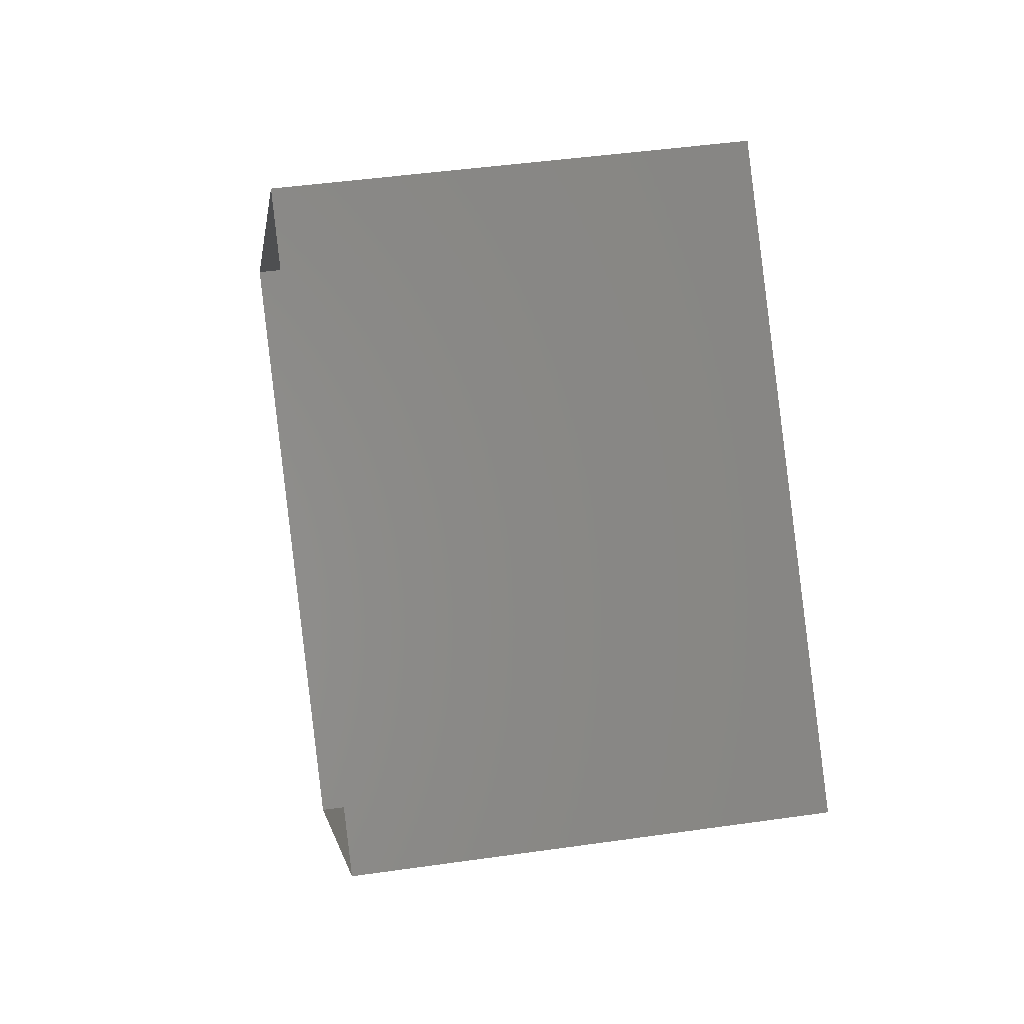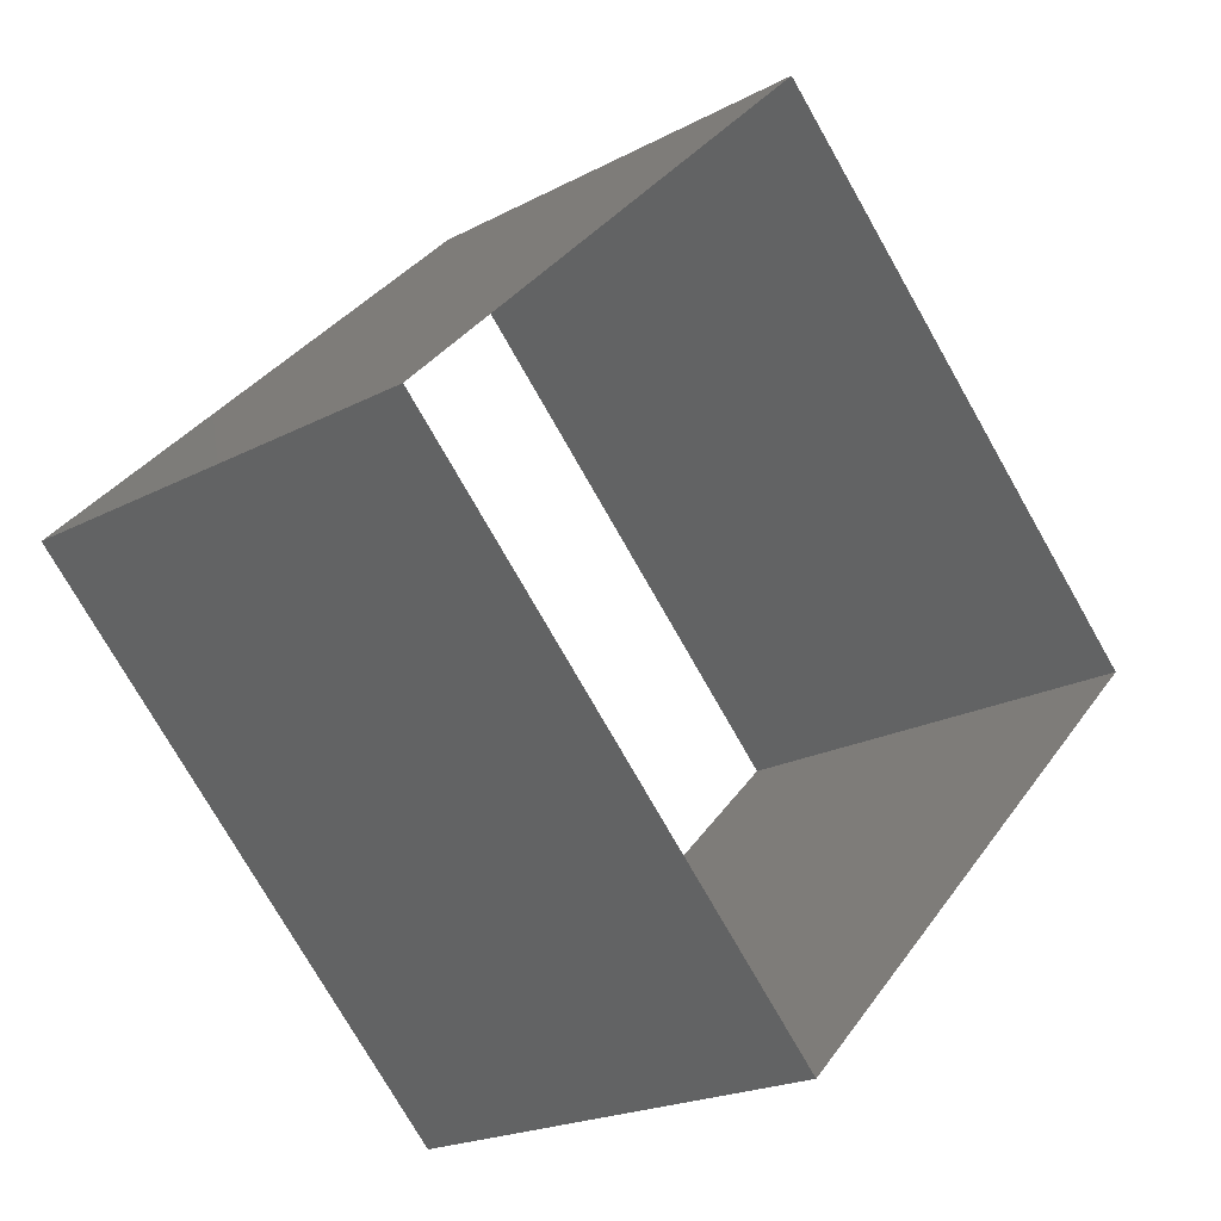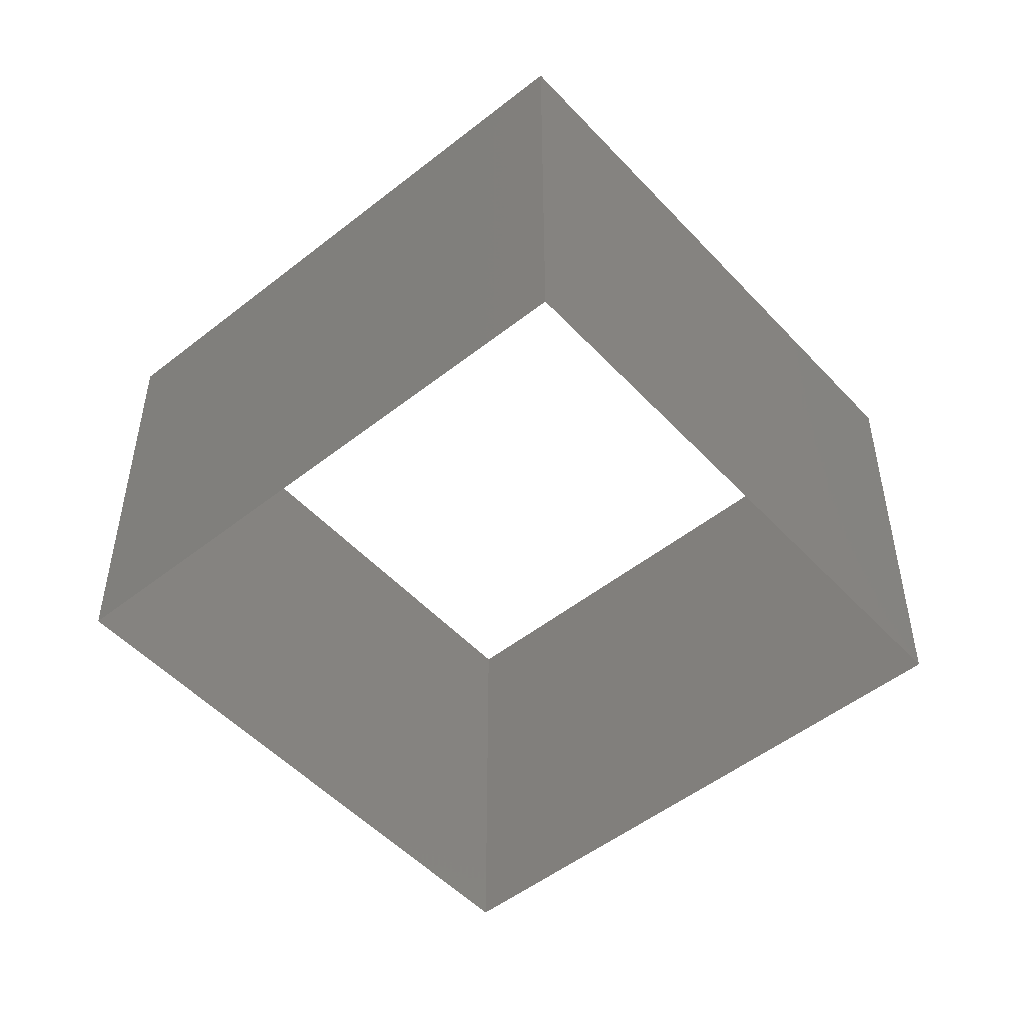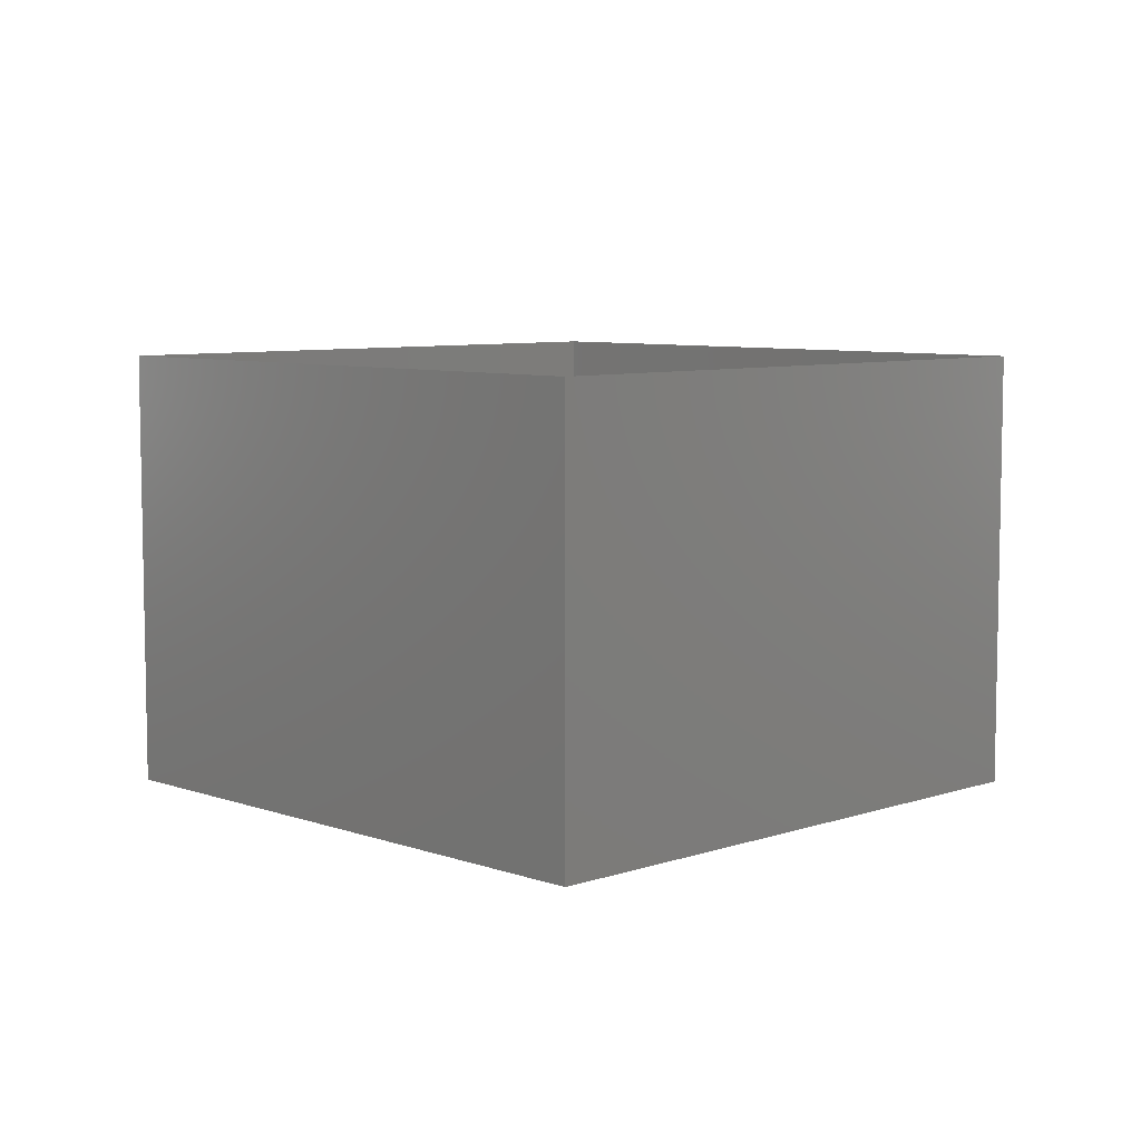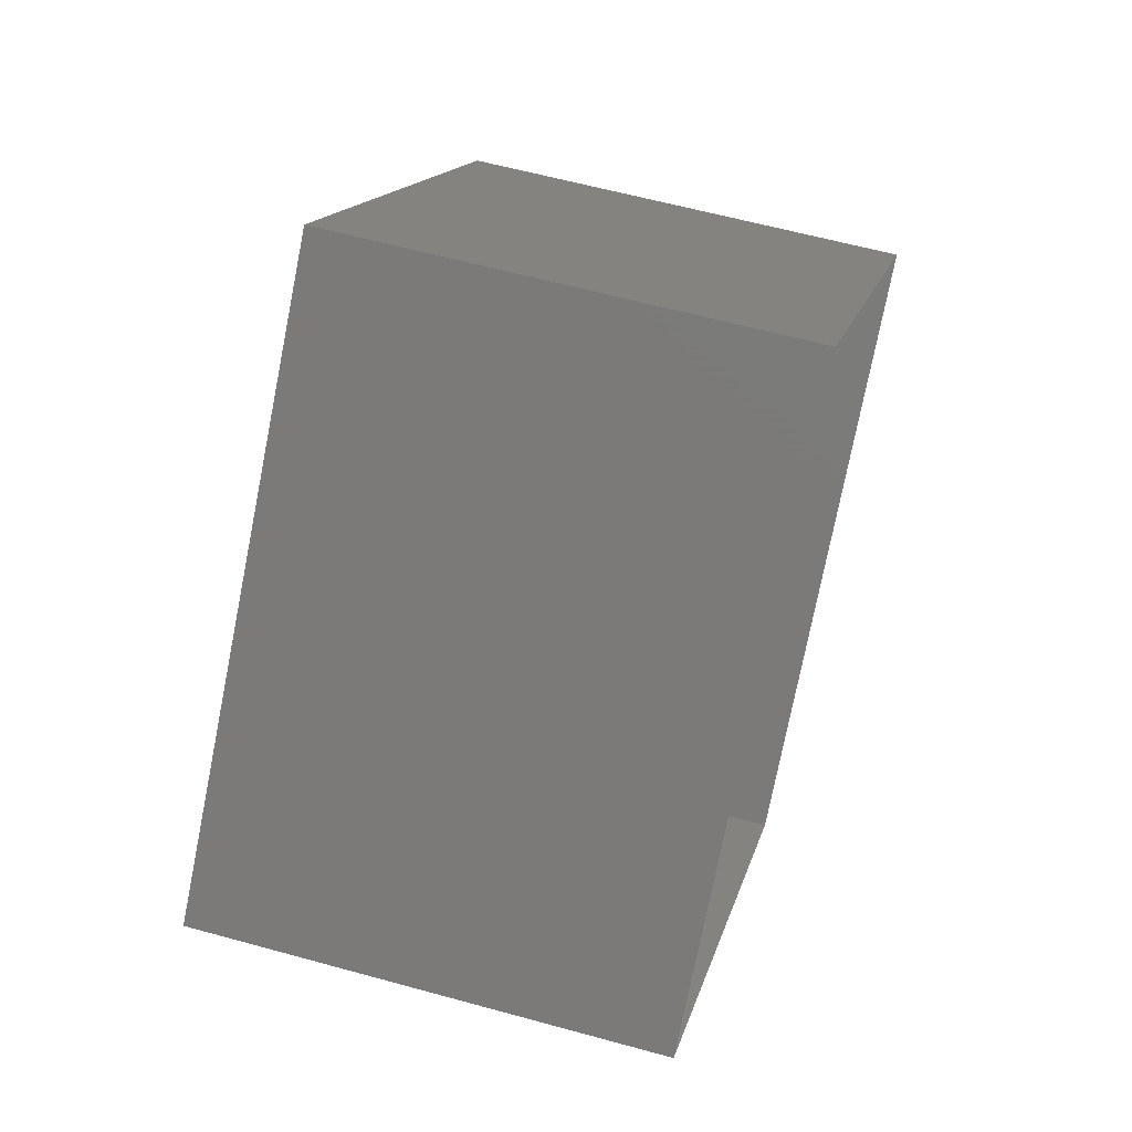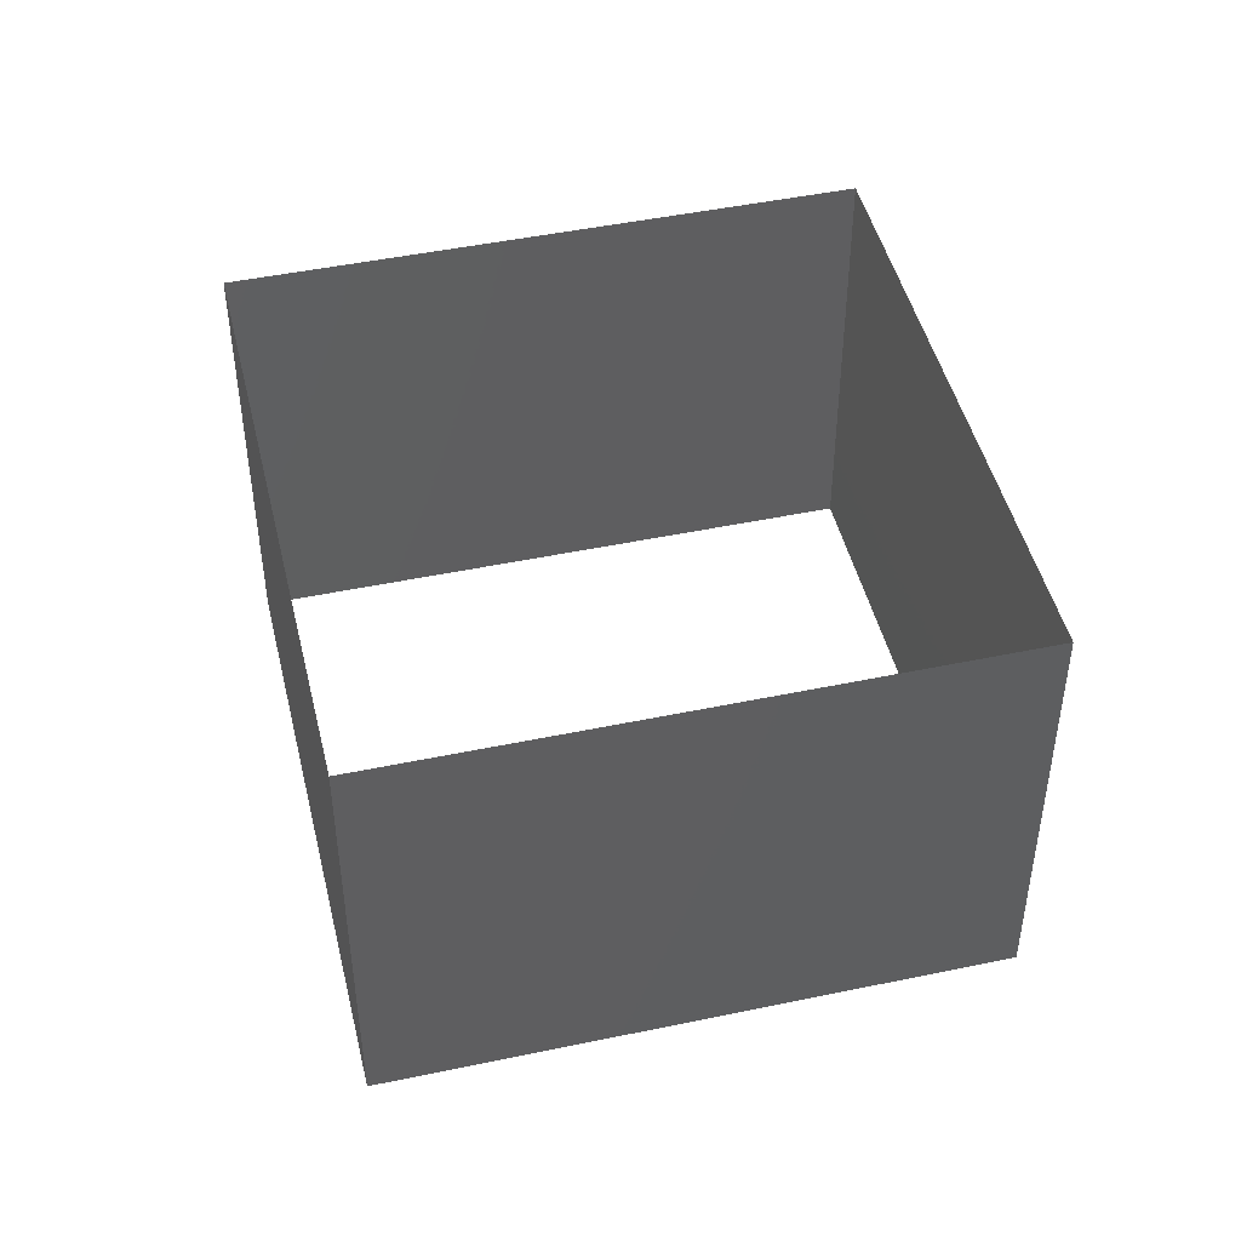
<metadata>
{"format":"stl","ext":"stl","renderer":"f3d","projection":"perspective","resolution":1024,"background":"white","views":[{"elev":44.0,"azim":80.4,"up":"+Y"},{"elev":-20.4,"azim":134.2,"up":"+Y"},{"elev":-50.5,"azim":85.9,"up":"+Z"},{"elev":7.2,"azim":-89.4,"up":"+Z"},{"elev":59.4,"azim":-74.1,"up":"+Y"},{"elev":46.9,"azim":121.6,"up":"+Z"}]}
</metadata>
<code>
# stl→obj: 8 verts, 8 faces
v -0.2894 -0.2926 0.9007
v -0.2844 -0.2876 0.8957
v -0.2844 -0.2876 0.9007
v -0.2894 -0.2926 0.8957
v -0.2844 -0.2976 0.9007
v -0.2844 -0.2976 0.8957
v -0.2794 -0.2926 0.9007
v -0.2794 -0.2926 0.8957
f 1 2 3
f 1 4 2
f 5 6 4
f 5 4 1
f 7 8 6
f 7 6 5
f 3 2 8
f 3 8 7

</code>
